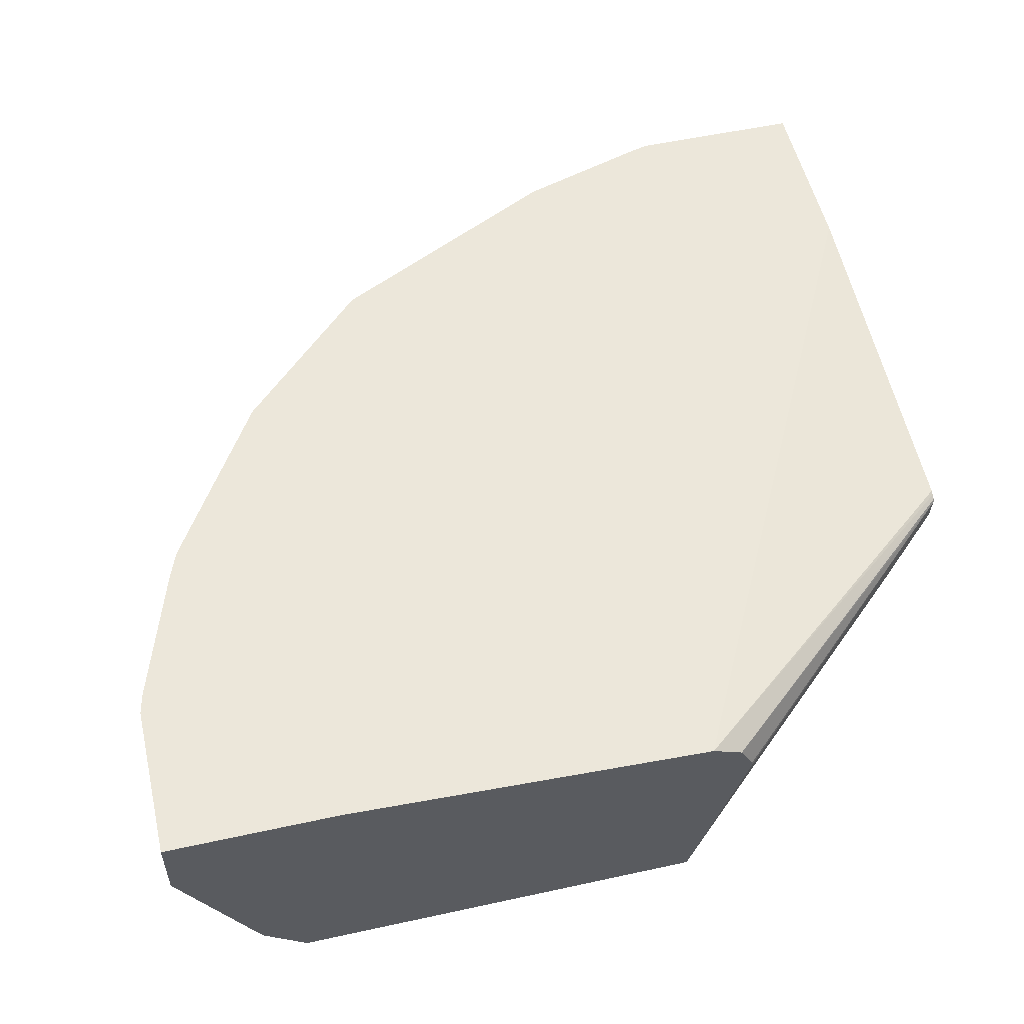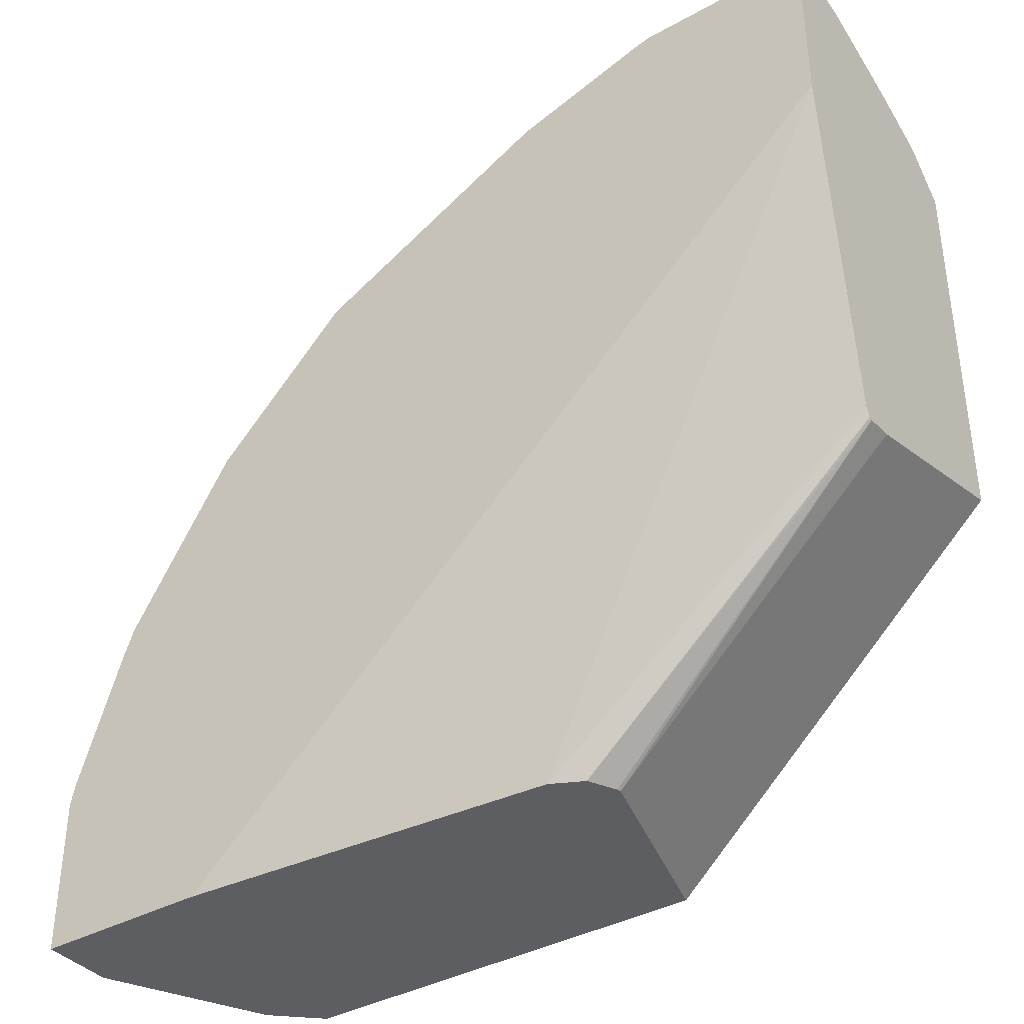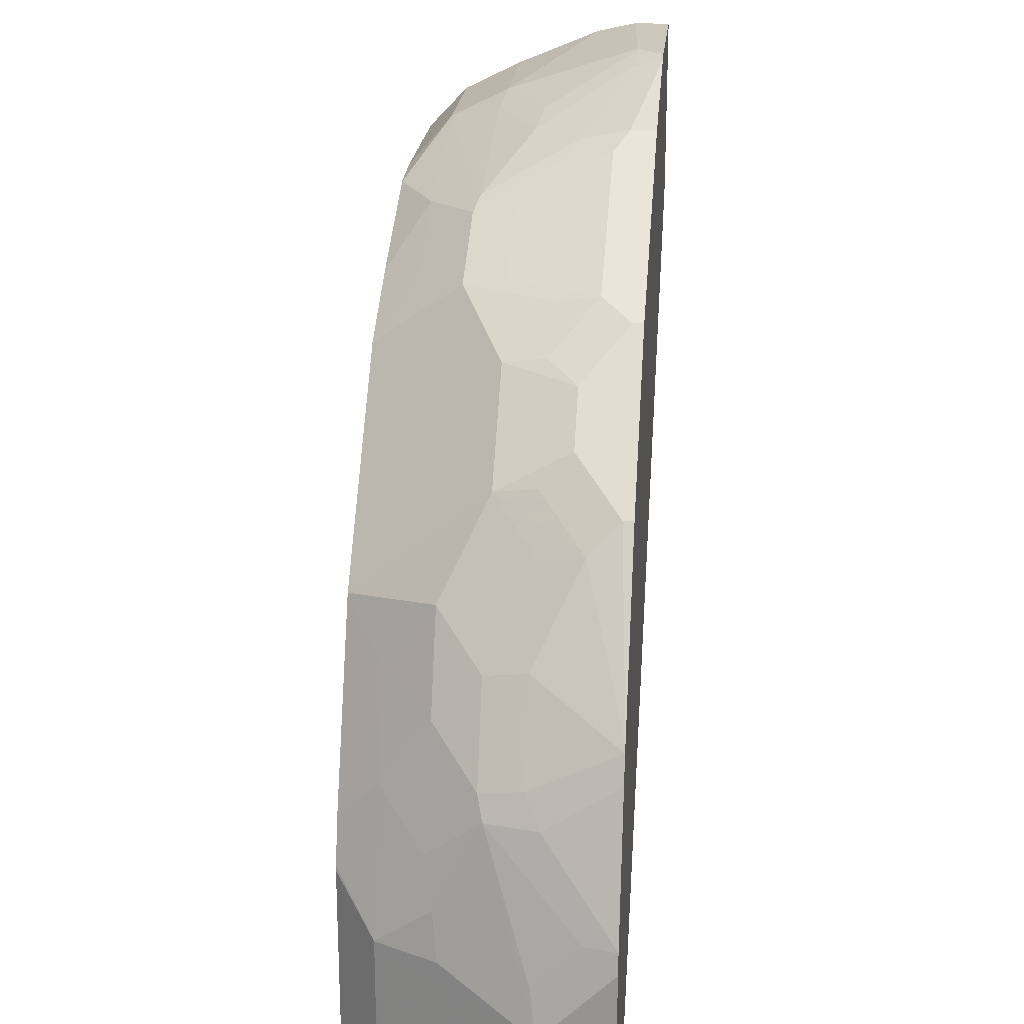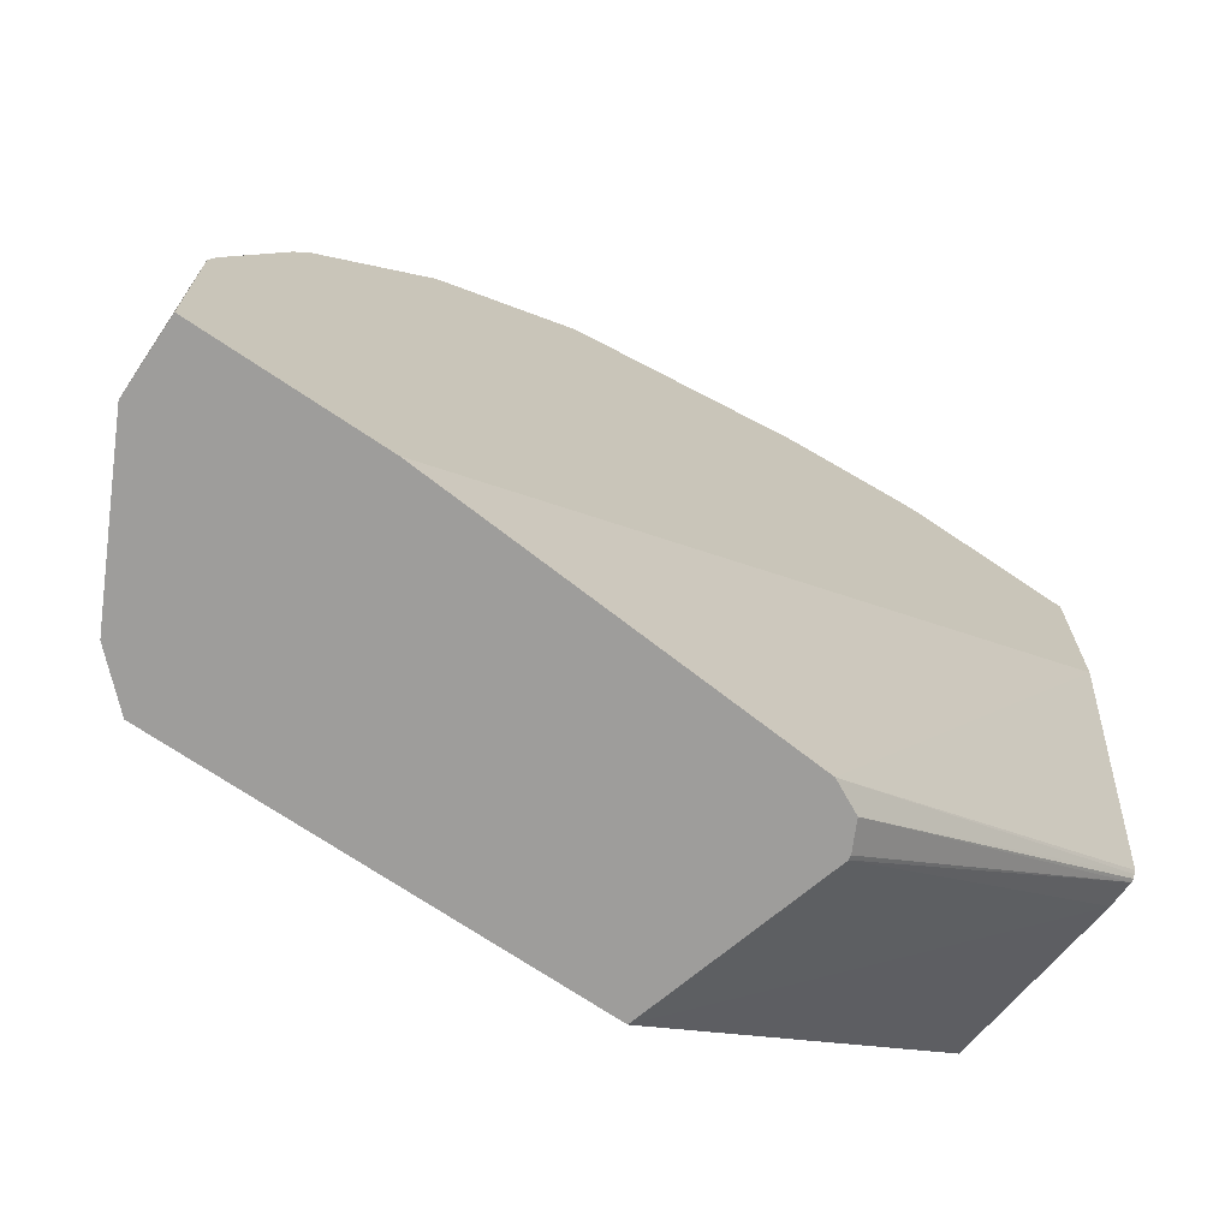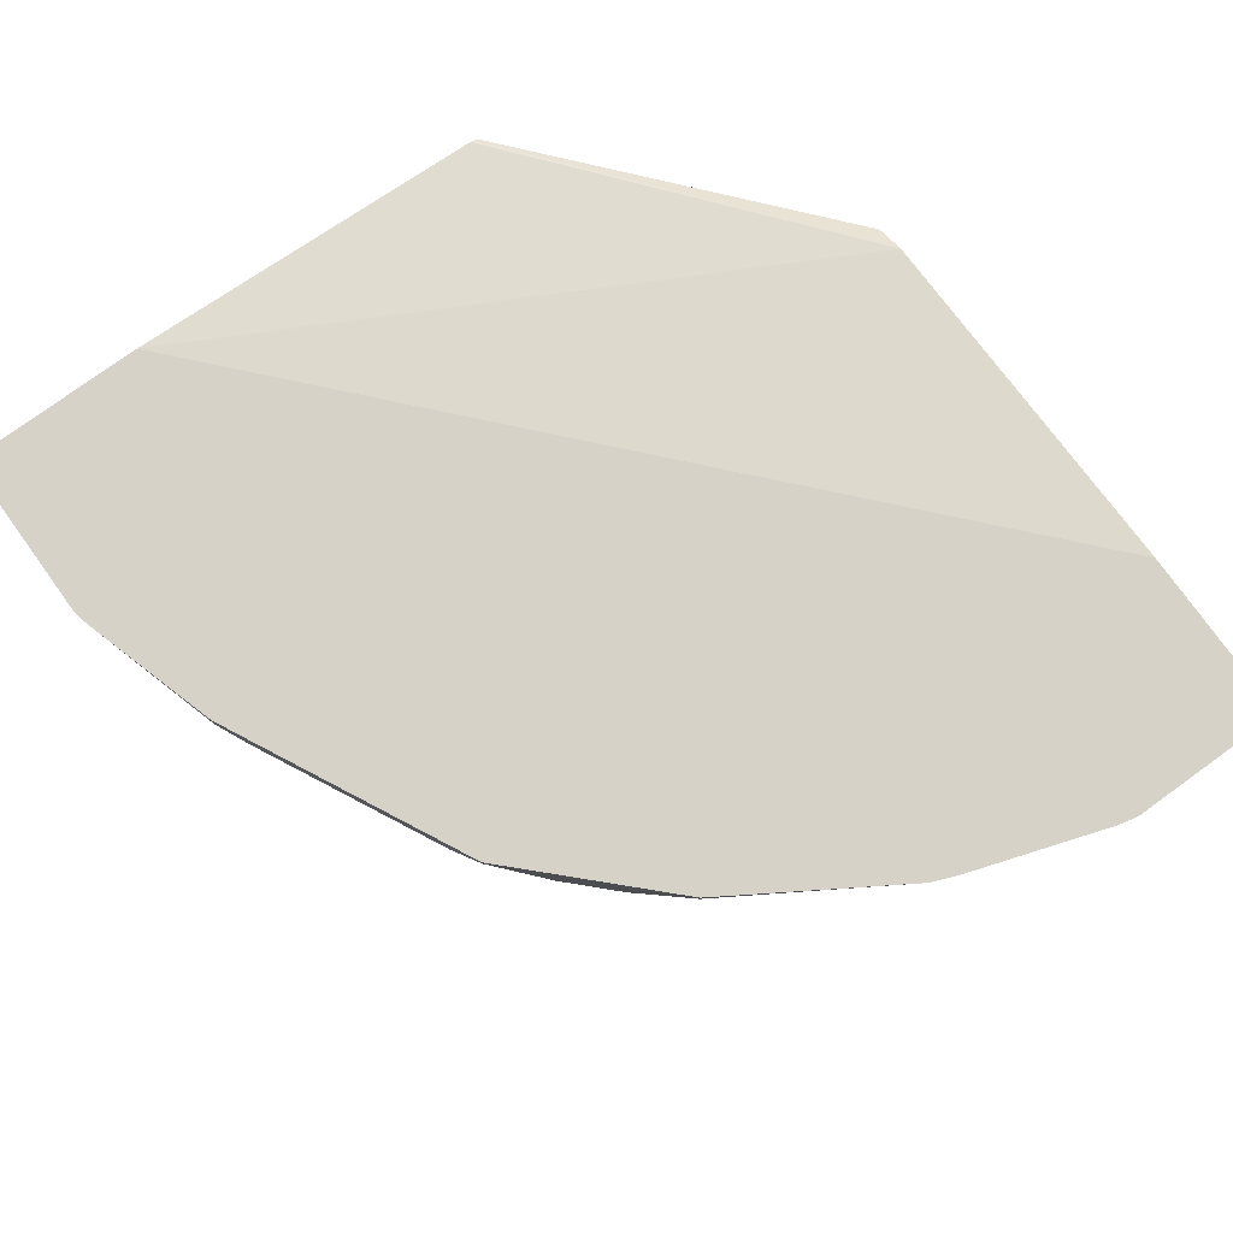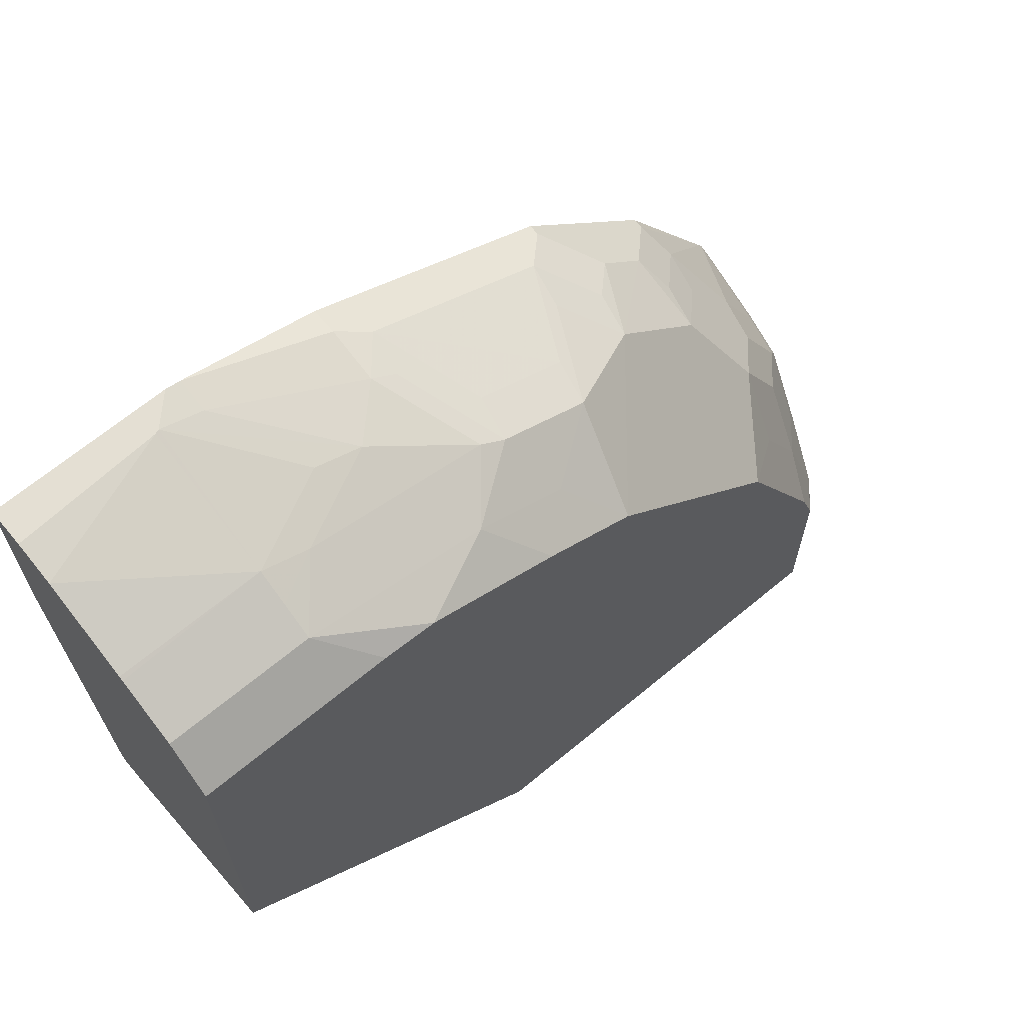
<metadata>
{"format":"obj","ext":"obj","renderer":"f3d","projection":"perspective","resolution":1024,"background":"white","views":[{"elev":53.9,"azim":166.9,"up":"+Y"},{"elev":-37.9,"azim":-144.7,"up":"+Z"},{"elev":21.9,"azim":95.3,"up":"+Z"},{"elev":-70.5,"azim":145.9,"up":"+Z"},{"elev":77.9,"azim":54.2,"up":"+Y"},{"elev":66.4,"azim":-39.8,"up":"+Z"}]}
</metadata>
<code>
v 0.1284 -0.1065 0.002824
v 0.1288 -0.1046 0.002824
v 0.1544 -0.1964 0.002824
v -0.002787 -0.106 0.1223
v -0.002787 -0.09331 0.121
v 0.1349 -0.0923 0.002824
v -0.002787 -0.1964 0.1467
v 0.349 -0.1964 0.002824
v -0.002787 -0.09192 0.1217
v 0.1491 -0.08521 0.002824
v -0.002787 -0.09075 0.1236
v -0.002787 -0.1964 0.3277
v 0.3691 -0.1775 0.002824
v 0.349 -0.1964 0.0852
v -0.002787 -0.08983 0.1255
v -0.002787 -0.07321 0.2982
v 0.3235 -0.07321 0.002824
v -0.002787 -0.1775 0.3479
v 0.0852 -0.1964 0.3277
v 0.3691 -0.1775 0.06392
v 0.3701 -0.1756 0.002824
v 0.3486 -0.1964 0.08724
v -0.002787 -0.07321 0.3829
v 0.4047 -0.07321 0.002824
v -0.002787 -0.1509 0.3611
v 0.0639 -0.1775 0.3479
v 0.1096 -0.1964 0.3256
v 0.3478 -0.1775 0.1278
v 0.4047 -0.1065 0.04263
v 0.3833 -0.1491 0.06392
v 0.378 -0.1518 0.0852
v 0.378 -0.1305 0.1278
v 0.3691 -0.1562 0.1065
v 0.4047 -0.1065 0.002824
v 0.3417 -0.1964 0.1074
v -0.002787 -0.09025 0.3829
v 0.07814 -0.07321 0.3829
v 0.4047 -0.07321 0.0759
v -0.002787 -0.1491 0.362
v 0.0639 -0.1633 0.355
v 0.0639 -0.1491 0.362
v 0.1491 -0.1775 0.3265
v 0.1704 -0.1518 0.3354
v 0.0852 -0.1518 0.3567
v 0.1714 -0.1964 0.2991
v 0.3514 -0.1544 0.1598
v 0.3265 -0.1775 0.1704
v 0.3727 -0.1331 0.1385
v 0.4047 -0.08521 0.06392
v 0.4026 -0.07321 0.0852
v 0.3993 -0.1092 0.06392
v 0.3833 -0.1065 0.1278
v 0.3762 -0.1136 0.142
v 0.3993 -0.08786 0.0852
v 0.2991 -0.1964 0.1926
v -0.002787 -0.1088 0.3787
v 0.0639 -0.08621 0.3829
v 0.06593 -0.08545 0.3829
v 0.0852 -0.08786 0.378
v 0.0852 -0.07321 0.3813
v 0.1065 -0.1278 0.362
v 0.1917 -0.1775 0.3053
v 0.181 -0.1544 0.3301
v 0.1597 -0.1118 0.3514
v 0.1491 -0.1092 0.3567
v 0.1278 -0.1305 0.3567
v 0.2139 -0.1964 0.2778
v 0.3514 -0.1331 0.1811
v 0.3301 -0.1544 0.2023
v 0.3813 -0.07321 0.1491
v 0.3765 -0.07321 0.1614
v 0.3549 -0.1136 0.1846
v 0.3088 -0.1331 0.2449
v 0.2662 -0.1331 0.2875
v 0.2352 -0.1964 0.2565
v 0.1491 -0.08521 0.362
v 0.1491 -0.07321 0.362
v 0.2236 -0.1544 0.3088
v 0.2271 -0.1349 0.3124
v 0.1846 -0.1349 0.3337
v 0.1633 -0.0923 0.355
v 0.3336 -0.0923 0.2272
v 0.3301 -0.1118 0.2236
v 0.3746 -0.07321 0.1647
v 0.3123 -0.1136 0.2485
v 0.3052 -0.0994 0.2627
v 0.2697 -0.1136 0.2911
v 0.2484 -0.0923 0.3124
v 0.2449 -0.1118 0.3088
v 0.2839 -0.0994 0.2839
v 0.1633 -0.07321 0.355
v 0.2342 -0.08521 0.3195
v 0.225 -0.07321 0.3241
v 0.3265 -0.0781 0.2414
v 0.3265 -0.07321 0.2414
v 0.2626 -0.0781 0.3053
v 0.2342 -0.07321 0.3195
v 0.2626 -0.07321 0.3053
f 45 67 62
f 43 66 44
f 46 48 68
f 46 68 69
f 46 69 47
f 47 69 55
f 48 53 72
f 48 72 68
f 50 70 52
f 55 73 74
f 52 70 71
f 52 71 53
f 53 71 72
f 55 69 73
f 55 74 75
f 58 61 66
f 58 66 59
f 59 66 65
f 43 65 66
f 59 65 76
f 50 54 51
f 43 64 65
f 37 58 59
f 42 63 43
f 59 76 60
f 94 98 96
f 32 52 53
f 32 53 48
f 32 48 33
f 32 51 54
f 32 54 50
f 32 50 52
f 36 56 57
f 43 63 64
f 37 59 60
f 39 41 56
f 40 44 41
f 41 44 66
f 41 66 61
f 41 61 58
f 41 58 57
f 41 57 56
f 42 45 62
f 42 62 63
f 38 50 49
f 60 76 77
f 81 88 92
f 62 78 63
f 78 89 79
f 79 89 88
f 79 88 81
f 79 81 80
f 81 92 93
f 81 93 91
f 82 84 94
f 82 94 86
f 82 86 85
f 76 91 77
f 84 95 94
f 86 96 90
f 87 90 96
f 87 96 88
f 88 96 98
f 88 98 97
f 88 97 92
f 92 97 93
f 94 95 98
f 29 32 31
f 86 94 96
f 76 81 91
f 74 90 87
f 74 86 90
f 63 78 79
f 63 79 80
f 63 80 81
f 63 81 64
f 64 81 65
f 65 81 76
f 67 75 74
f 67 74 78
f 68 72 82
f 68 82 83
f 68 83 73
f 68 73 69
f 71 84 72
f 72 84 82
f 73 83 82
f 73 82 85
f 73 85 86
f 73 86 74
f 74 87 88
f 74 88 89
f 74 89 78
f 62 67 78
f 29 51 32
f 29 31 30
f 29 49 50
f 4 7 12
f 4 12 18
f 4 18 25
f 4 25 39
f 4 39 56
f 4 56 36
f 4 36 23
f 4 23 16
f 4 16 15
f 3 12 7
f 4 15 11
f 4 9 5
f 5 9 6
f 6 9 11
f 6 11 10
f 8 13 20
f 8 20 14
f 10 11 15
f 10 15 16
f 10 16 17
f 4 11 9
f 3 19 12
f 3 27 19
f 3 45 27
f 29 50 51
f 1 2 6
f 1 6 10
f 1 10 17
f 1 24 34
f 1 34 21
f 1 21 13
f 1 13 8
f 1 8 3
f 1 3 4
f 1 4 5
f 1 5 2
f 2 5 6
f 3 7 4
f 3 8 14
f 3 14 22
f 3 22 35
f 3 35 55
f 3 55 75
f 3 75 67
f 3 67 45
f 12 19 26
f 12 26 18
f 1 17 24
f 14 20 22
f 22 28 35
f 23 36 57
f 23 57 58
f 23 58 37
f 24 38 49
f 24 49 29
f 24 29 34
f 25 26 40
f 25 40 41
f 21 34 29
f 25 41 39
f 26 42 43
f 26 43 44
f 26 44 40
f 27 45 42
f 28 46 47
f 28 47 55
f 28 33 48
f 28 48 46
f 13 21 20
f 26 27 42
f 20 33 28
f 28 55 35
f 20 31 32
f 20 32 33
f 16 37 60
f 16 77 91
f 16 91 93
f 16 93 97
f 16 97 98
f 16 98 95
f 16 95 84
f 16 84 71
f 16 71 70
f 16 60 77
f 16 50 38
f 20 30 31
f 16 70 50
f 20 29 30
f 20 21 29
f 16 23 37
f 19 27 26
f 18 26 25
f 16 24 17
f 20 28 22
f 16 38 24

</code>
